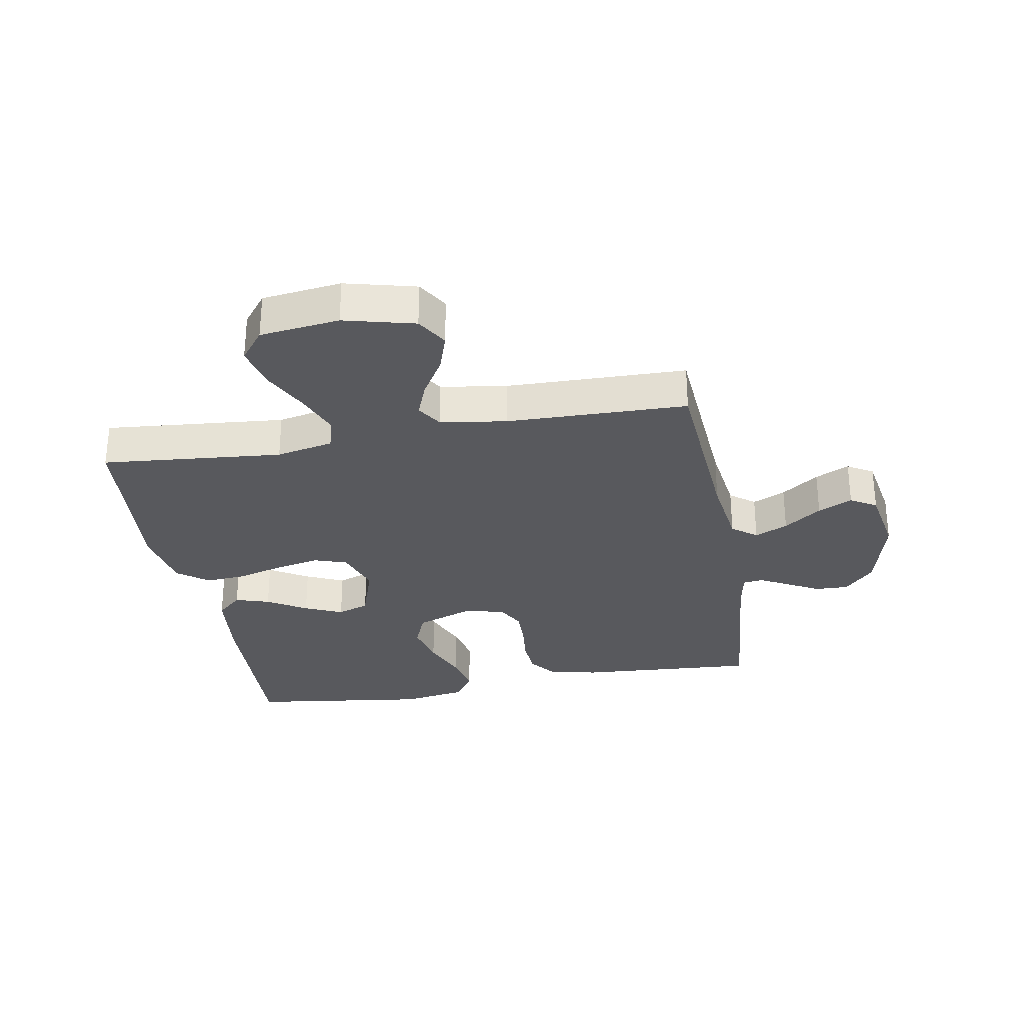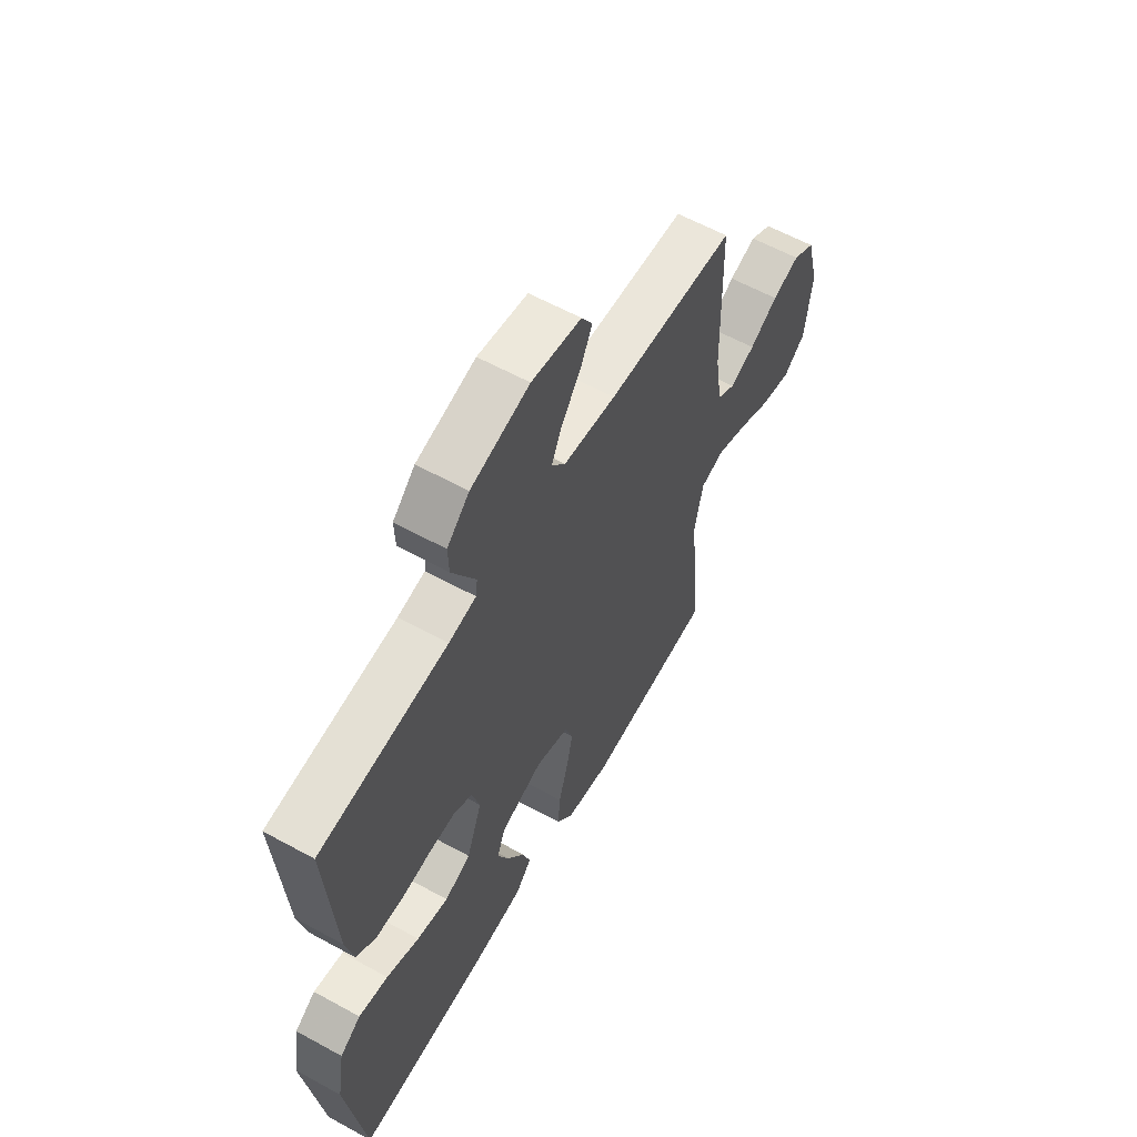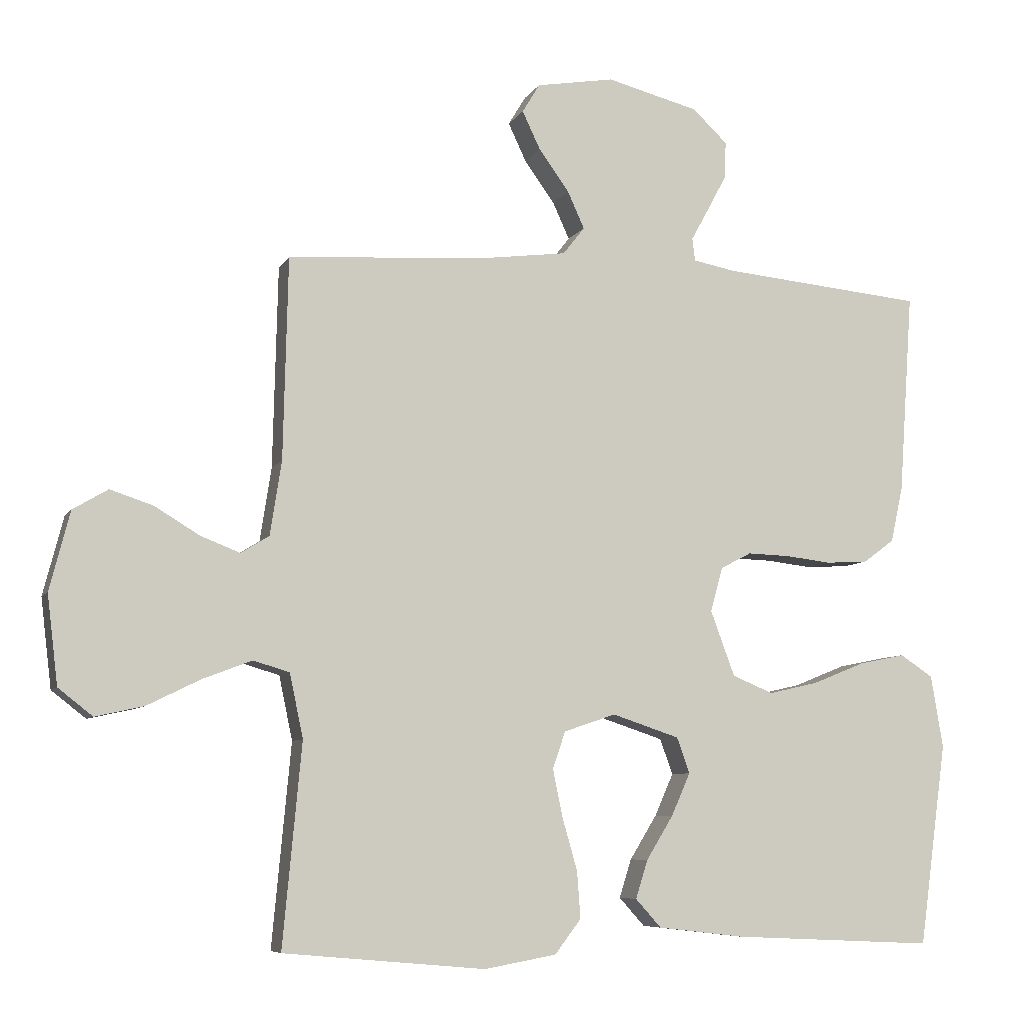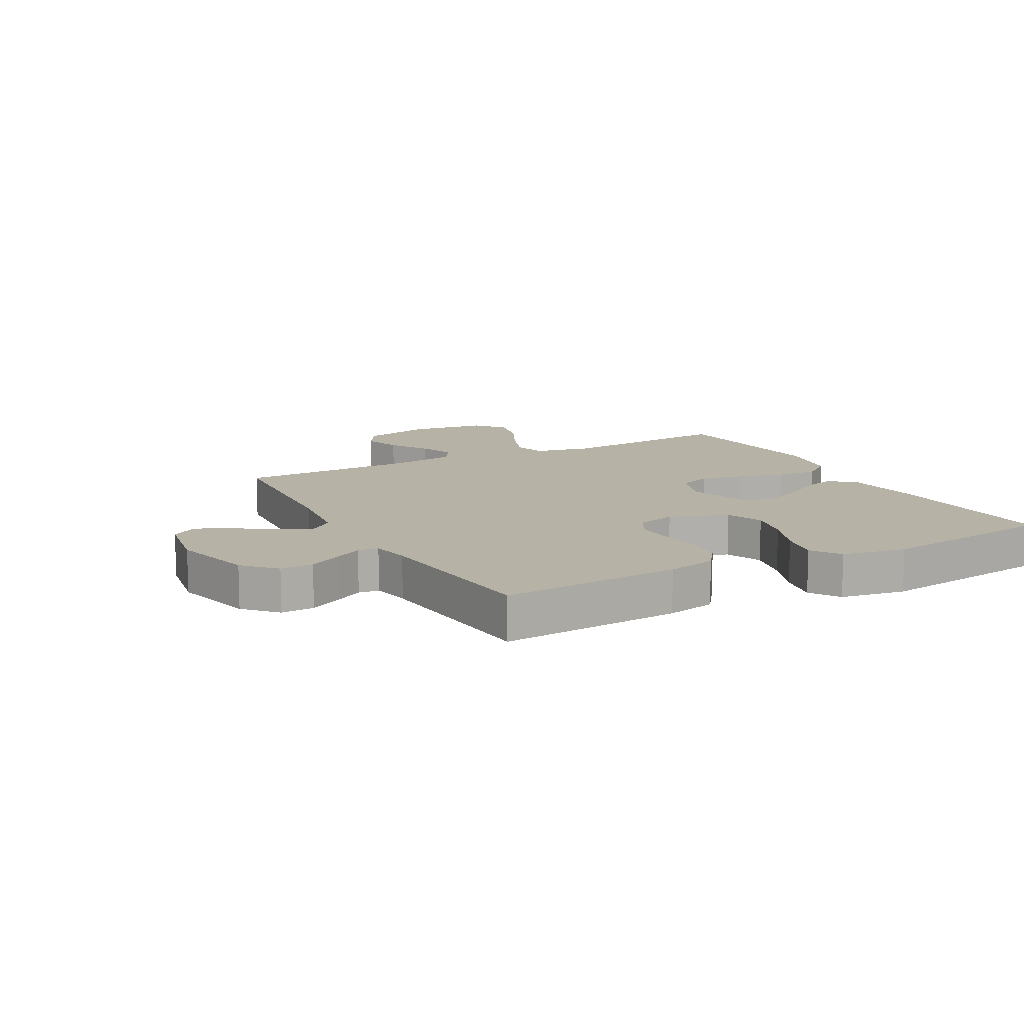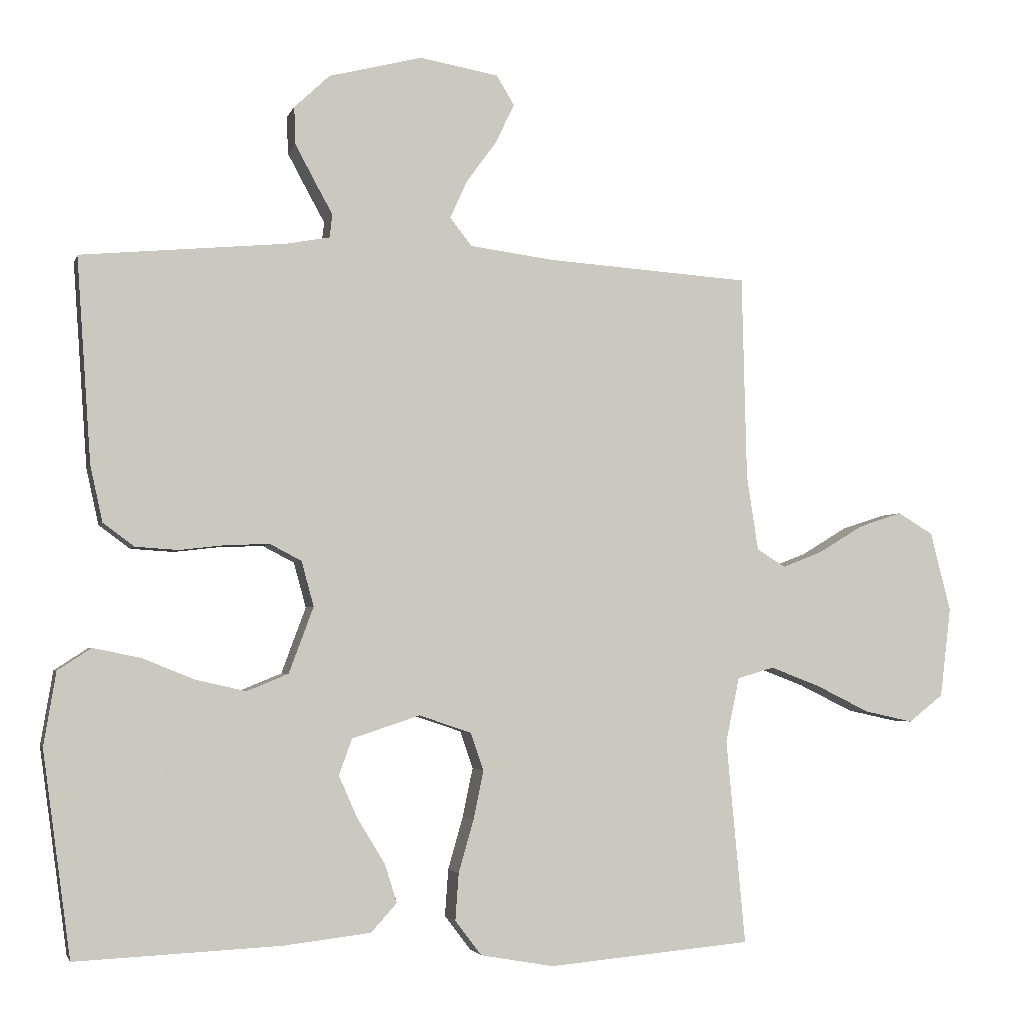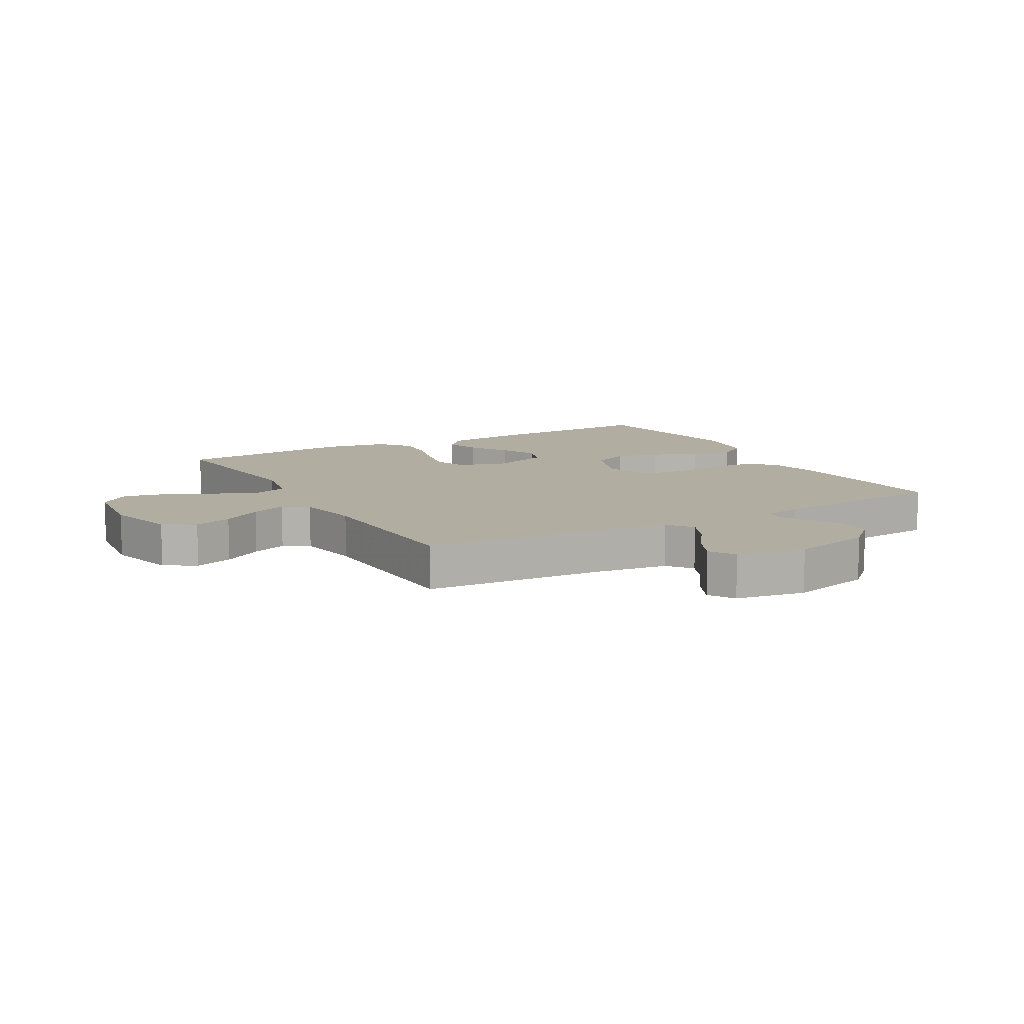
<metadata>
{"format":"obj","ext":"obj","renderer":"f3d","projection":"perspective","resolution":1024,"background":"white","views":[{"elev":-29.8,"azim":-79.7,"up":"+Y"},{"elev":60.2,"azim":119.3,"up":"+Z"},{"elev":-7.3,"azim":-17.7,"up":"+Z"},{"elev":12.2,"azim":61.7,"up":"+Y"},{"elev":-3.3,"azim":165.9,"up":"+Z"},{"elev":10.5,"azim":-29.6,"up":"+Y"}]}
</metadata>
<code>
v 0.5 0.07 -0.5
v 0.2 0.07 -0.486
v 0.071 0.07 -0.471
v 0.033 0.07 -0.429
v 0.051 0.07 -0.372
v 0.091 0.07 -0.307
v 0.119 0.07 -0.244
v 0.1 0.07 -0.191
v 0 0.07 -0.158
v -0.077 0.07 -0.184
v -0.096 0.07 -0.239
v -0.081 0.07 -0.311
v -0.059 0.07 -0.388
v -0.054 0.07 -0.457
v -0.093 0.07 -0.508
v -0.2 0.07 -0.527
v -0.5 0.07 -0.5
v -0.472 0.07 -0.2
v -0.492 0.07 -0.105
v -0.546 0.07 -0.089
v -0.619 0.07 -0.117
v -0.698 0.07 -0.156
v -0.77 0.07 -0.172
v -0.821 0.07 -0.132
v -0.837 0.07 0
v -0.807 0.07 0.117
v -0.755 0.07 0.148
v -0.691 0.07 0.127
v -0.625 0.07 0.087
v -0.566 0.07 0.064
v -0.524 0.07 0.09
v -0.507 0.07 0.2
v -0.5 0.07 0.5
v -0.2 0.07 0.52
v -0.077 0.07 0.536
v -0.045 0.07 0.577
v -0.07 0.07 0.632
v -0.115 0.07 0.694
v -0.142 0.07 0.751
v -0.116 0.07 0.794
v 0 0.07 0.814
v 0.137 0.07 0.779
v 0.189 0.07 0.73
v 0.187 0.07 0.675
v 0.158 0.07 0.621
v 0.132 0.07 0.574
v 0.136 0.07 0.54
v 0.2 0.07 0.528
v 0.5 0.07 0.5
v 0.479 0.07 0.2
v 0.461 0.07 0.118
v 0.415 0.07 0.084
v 0.352 0.07 0.08
v 0.284 0.07 0.088
v 0.221 0.07 0.09
v 0.175 0.07 0.066
v 0.157 0.07 0
v 0.193 0.07 -0.097
v 0.254 0.07 -0.122
v 0.328 0.07 -0.105
v 0.405 0.07 -0.074
v 0.474 0.07 -0.06
v 0.523 0.07 -0.092
v 0.541 0.07 -0.2
v 0.5 0 -0.5
v 0.2 0 -0.486
v 0.071 0 -0.471
v 0.033 0 -0.429
v 0.051 0 -0.372
v 0.091 0 -0.307
v 0.119 0 -0.244
v 0.1 0 -0.191
v 0 0 -0.158
v -0.077 0 -0.184
v -0.096 0 -0.239
v -0.081 0 -0.311
v -0.059 0 -0.388
v -0.054 0 -0.457
v -0.093 0 -0.508
v -0.2 0 -0.527
v -0.5 0 -0.5
v -0.472 0 -0.2
v -0.492 0 -0.105
v -0.546 0 -0.089
v -0.619 0 -0.117
v -0.698 0 -0.156
v -0.77 0 -0.172
v -0.821 0 -0.132
v -0.837 0 0
v -0.807 0 0.117
v -0.755 0 0.148
v -0.691 0 0.127
v -0.625 0 0.087
v -0.566 0 0.064
v -0.524 0 0.09
v -0.507 0 0.2
v -0.5 0 0.5
v -0.2 0 0.52
v -0.077 0 0.536
v -0.045 0 0.577
v -0.07 0 0.632
v -0.115 0 0.694
v -0.142 0 0.751
v -0.116 0 0.794
v 0 0 0.814
v 0.137 0 0.779
v 0.189 0 0.73
v 0.187 0 0.675
v 0.158 0 0.621
v 0.132 0 0.574
v 0.136 0 0.54
v 0.2 0 0.528
v 0.5 0 0.5
v 0.479 0 0.2
v 0.461 0 0.118
v 0.415 0 0.084
v 0.352 0 0.08
v 0.284 0 0.088
v 0.221 0 0.09
v 0.175 0 0.066
v 0.157 0 0
v 0.193 0 -0.097
v 0.254 0 -0.122
v 0.328 0 -0.105
v 0.405 0 -0.074
v 0.474 0 -0.06
v 0.523 0 -0.092
v 0.541 0 -0.2
f 60 61 62 63
f 59 60 63 64
f 51 52 53 54
f 51 54 55
f 48 49 50 51
f 47 48 51 55
f 43 44 45 46
f 41 42 43 46
f 41 46 47
f 37 38 39 40
f 36 37 40 41
f 32 33 34
f 31 32 34 35
f 26 27 28 29
f 26 29 30
f 25 26 30
f 24 25 30
f 21 22 23 24
f 20 21 24 30
f 19 20 30 31
f 15 16 17 18
f 12 13 14 15
f 11 12 15 18
f 10 11 18 19
f 3 4 5 6
f 3 6 7
f 2 3 7
f 59 64 1 2
f 58 59 2 7
f 57 58 7 8
f 56 57 8 9
f 41 47 55 56
f 36 41 56 9
f 35 36 9 10
f 10 19 31 35
f 127 126 125 124
f 128 127 124 123
f 118 117 116 115
f 119 118 115
f 115 114 113 112
f 119 115 112 111
f 110 109 108 107
f 110 107 106 105
f 111 110 105
f 104 103 102 101
f 105 104 101 100
f 98 97 96
f 99 98 96 95
f 93 92 91 90
f 94 93 90
f 94 90 89
f 94 89 88
f 88 87 86 85
f 94 88 85 84
f 95 94 84 83
f 82 81 80 79
f 79 78 77 76
f 82 79 76 75
f 83 82 75 74
f 70 69 68 67
f 71 70 67
f 71 67 66
f 66 65 128 123
f 71 66 123 122
f 72 71 122 121
f 73 72 121 120
f 120 119 111 105
f 73 120 105 100
f 74 73 100 99
f 99 95 83 74
f 1 65 66 2
f 2 66 67 3
f 3 67 68 4
f 4 68 69 5
f 5 69 70 6
f 6 70 71 7
f 7 71 72 8
f 8 72 73 9
f 9 73 74 10
f 10 74 75 11
f 11 75 76 12
f 12 76 77 13
f 13 77 78 14
f 14 78 79 15
f 15 79 80 16
f 16 80 81 17
f 17 81 82 18
f 18 82 83 19
f 19 83 84 20
f 20 84 85 21
f 21 85 86 22
f 22 86 87 23
f 23 87 88 24
f 24 88 89 25
f 25 89 90 26
f 26 90 91 27
f 27 91 92 28
f 28 92 93 29
f 29 93 94 30
f 30 94 95 31
f 31 95 96 32
f 32 96 97 33
f 33 97 98 34
f 34 98 99 35
f 35 99 100 36
f 36 100 101 37
f 37 101 102 38
f 38 102 103 39
f 39 103 104 40
f 40 104 105 41
f 41 105 106 42
f 42 106 107 43
f 43 107 108 44
f 44 108 109 45
f 45 109 110 46
f 46 110 111 47
f 47 111 112 48
f 48 112 113 49
f 49 113 114 50
f 50 114 115 51
f 51 115 116 52
f 52 116 117 53
f 53 117 118 54
f 54 118 119 55
f 55 119 120 56
f 56 120 121 57
f 57 121 122 58
f 58 122 123 59
f 59 123 124 60
f 60 124 125 61
f 61 125 126 62
f 62 126 127 63
f 63 127 128 64
f 64 128 65 1

</code>
